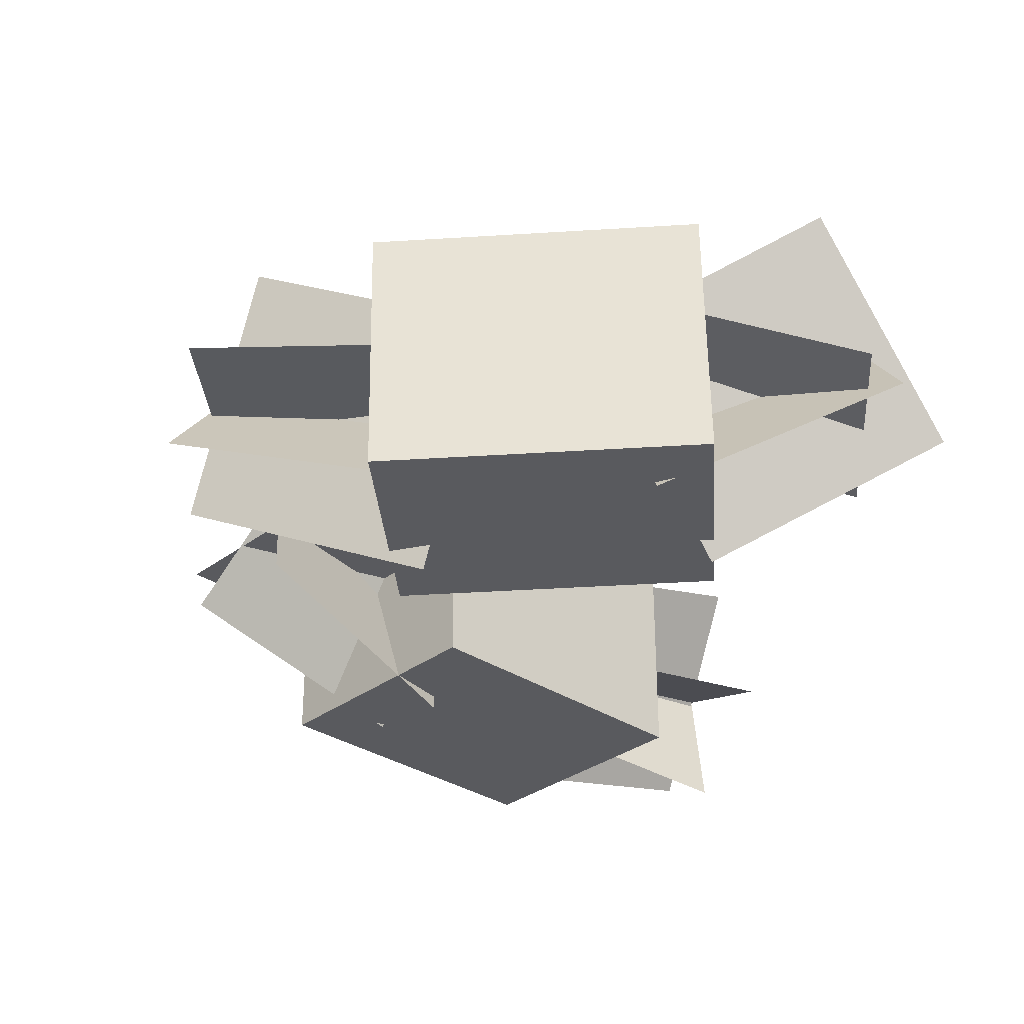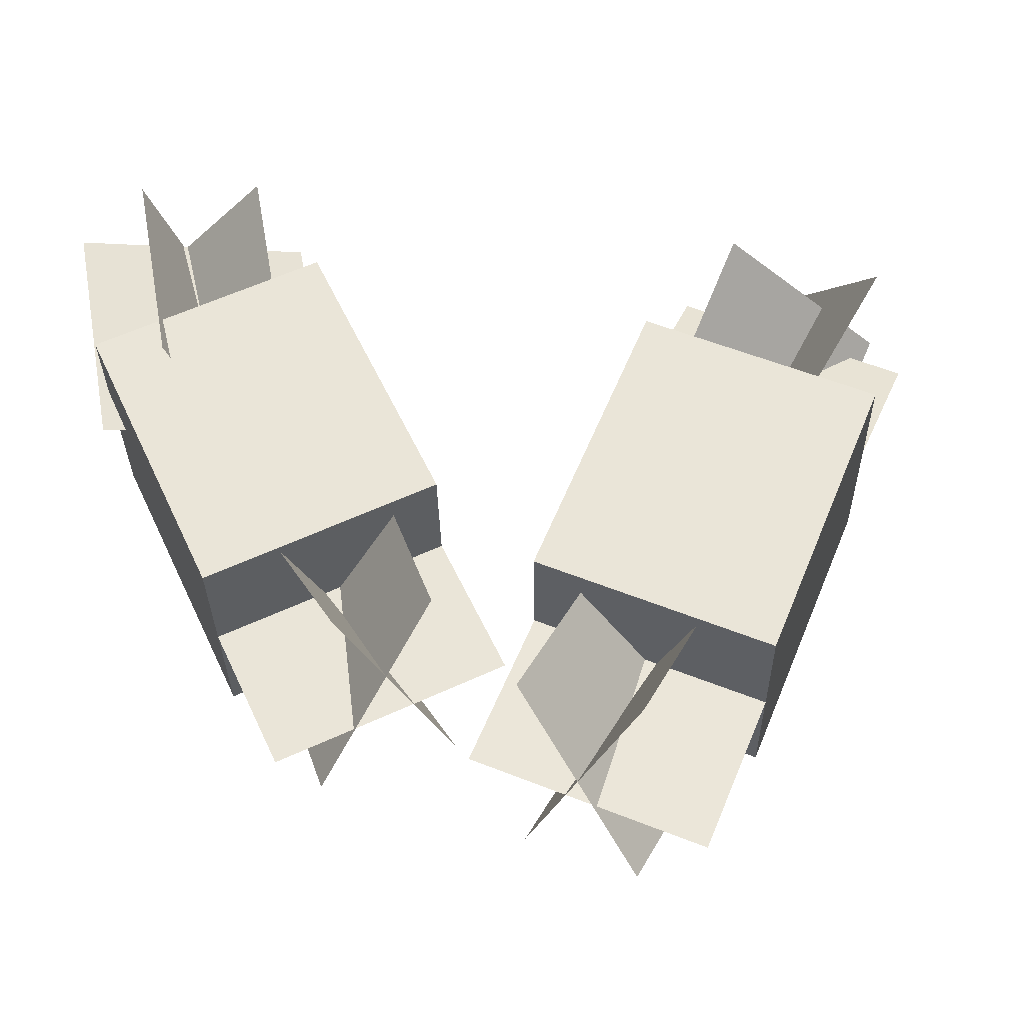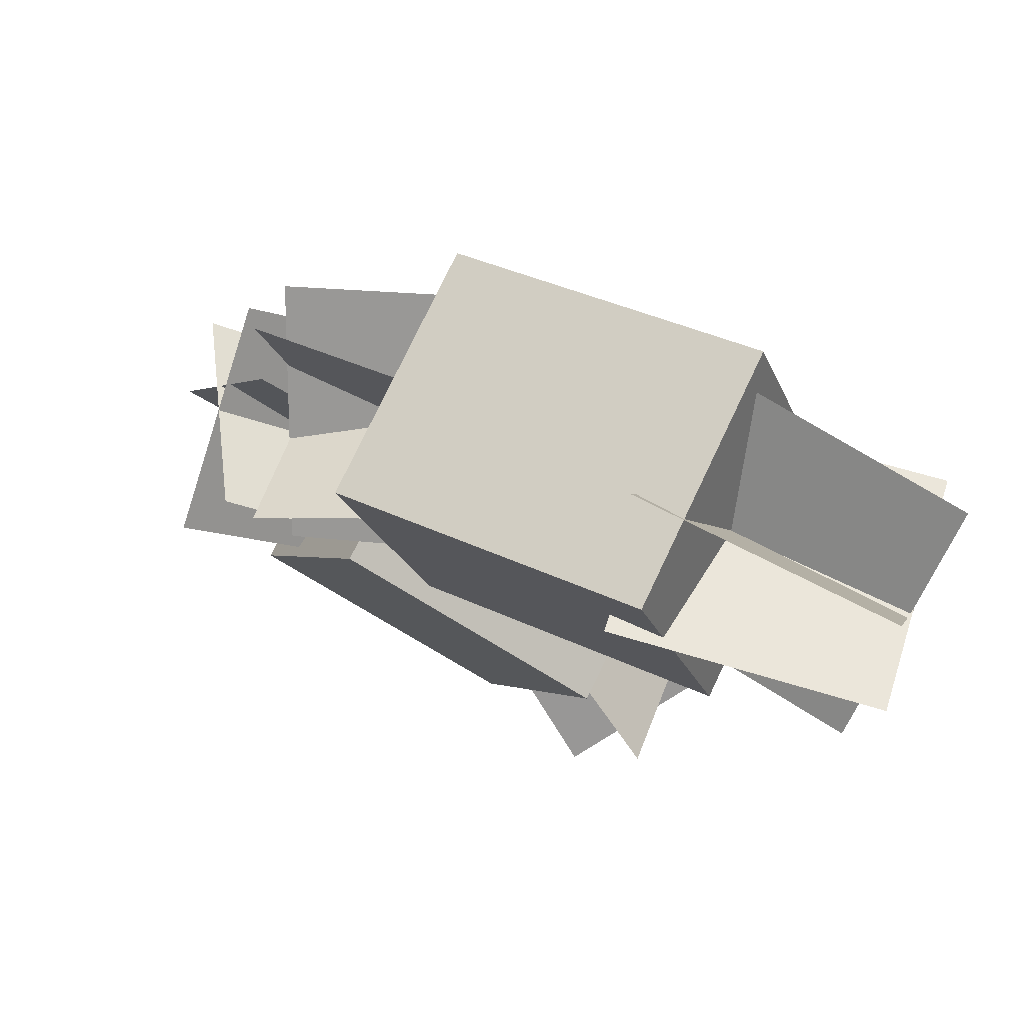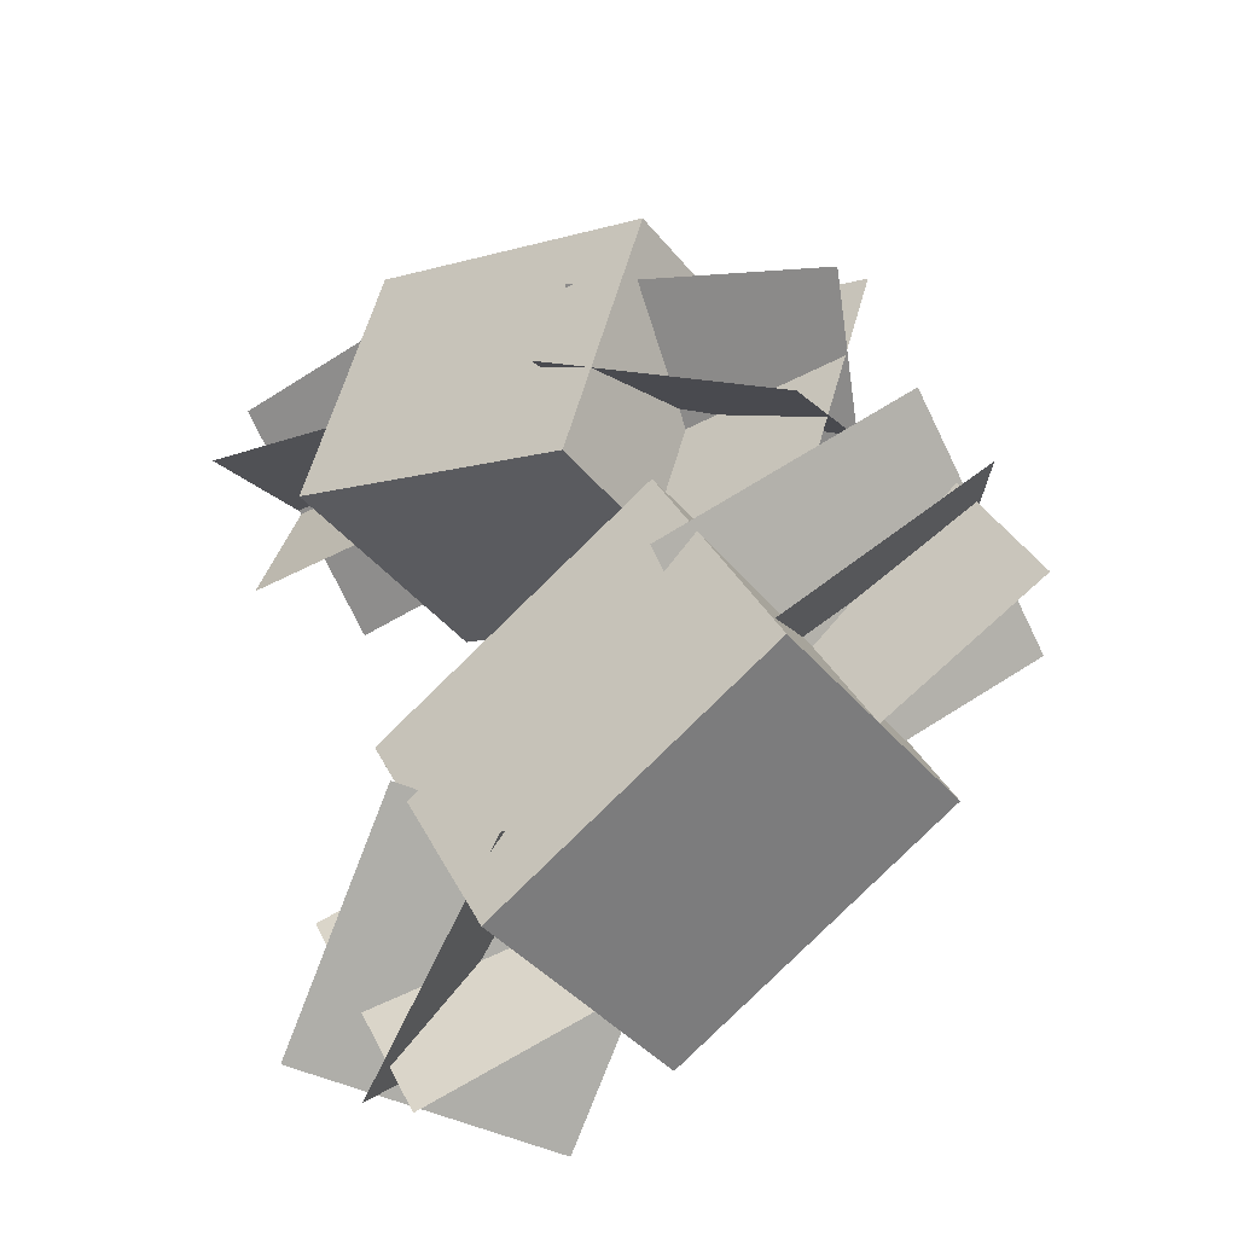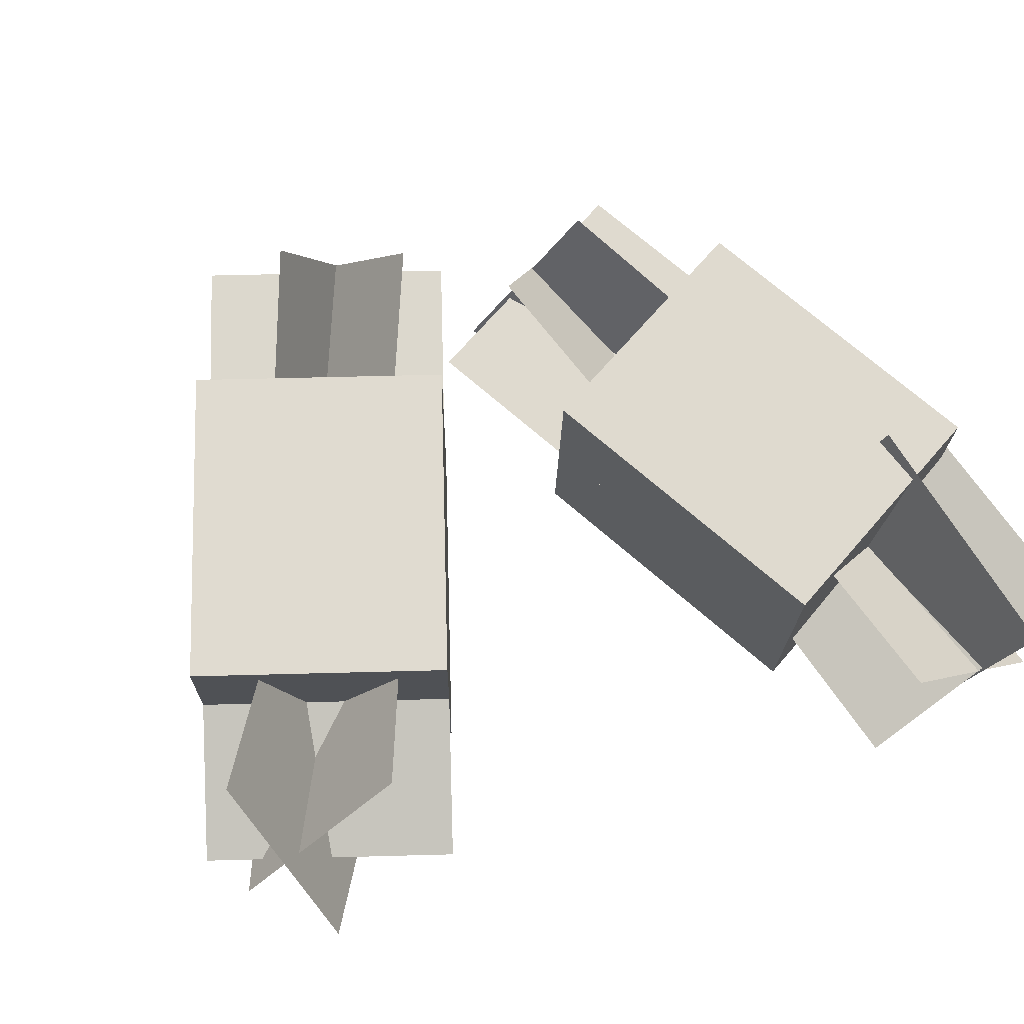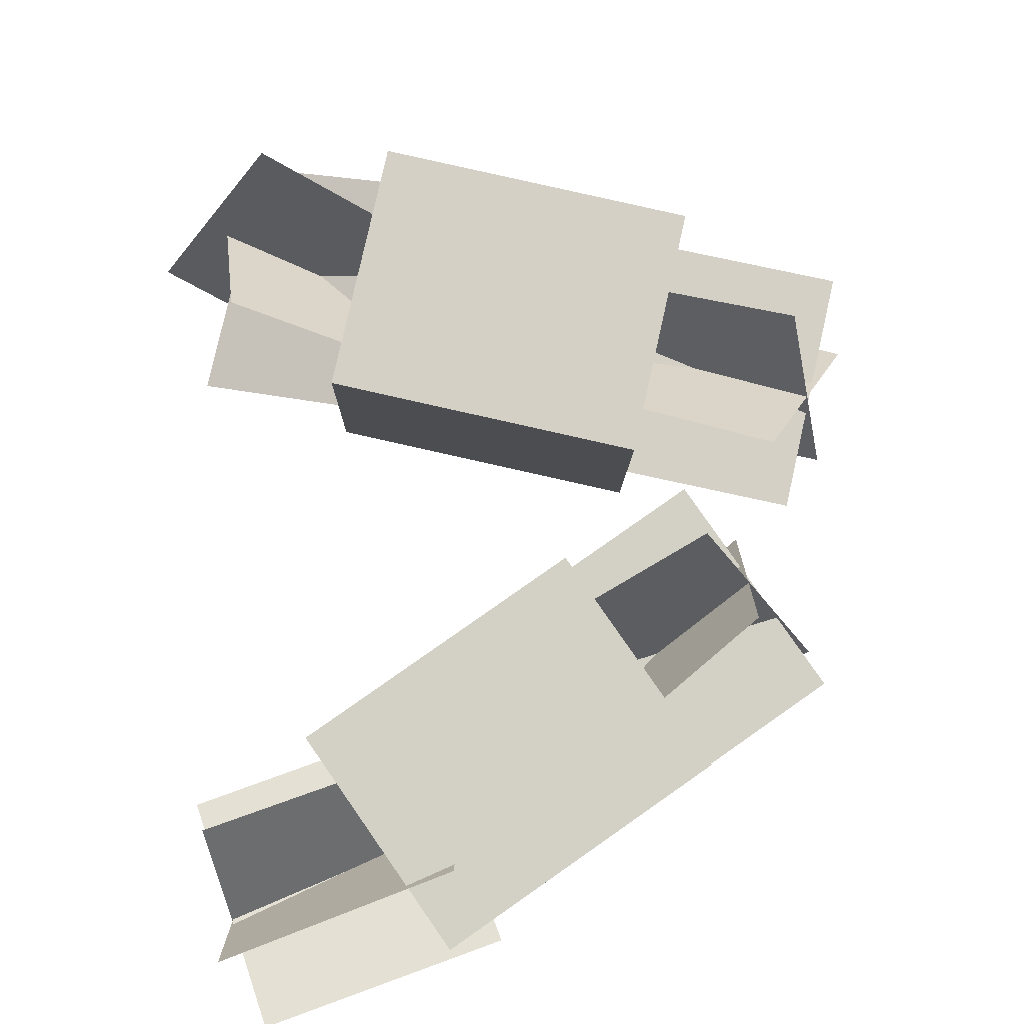
<metadata>
{"format":"obj","ext":"obj","renderer":"f3d","projection":"perspective","resolution":1024,"background":"white","views":[{"elev":-30.7,"azim":156.7,"up":"+Y"},{"elev":58.2,"azim":84.9,"up":"+Y"},{"elev":77.6,"azim":-154.2,"up":"+Z"},{"elev":-41.6,"azim":35.1,"up":"+Z"},{"elev":71.1,"azim":-119.1,"up":"+Y"},{"elev":79.9,"azim":-14.9,"up":"+Y"}]}
</metadata>
<code>
o cube
v 0.2497 0.2595 -0.2468
v -0.02748 0.2641 -0.3911
v 0.2475 0.009514 -0.2506
v -0.02966 0.01411 -0.3948
v -0.1429 0.2617 -0.1693
v 0.1342 0.2571 -0.02507
v -0.1451 0.01177 -0.1731
v 0.1321 0.00717 -0.02885
f 4 7 5 2
f 3 4 2 1
f 8 3 1 6
f 7 8 6 5
f 6 1 2 5
f 7 4 3 8
o cube
v -0.008438 0.005557 -0.3226
v -0.2085 0.09994 -0.4391
v -0.01977 0.1897 -0.1539
v -0.2198 0.2841 -0.2704
v -0.2085 0.09994 -0.4391
v -0.008438 0.005557 -0.3226
v -0.2198 0.2841 -0.2704
v -0.01977 0.1897 -0.1539
f 12 15 13 10
f 11 12 10 9
f 16 11 9 14
f 15 16 14 13
f 14 9 10 13
f 15 12 11 16
o cube
v 0.0273 0.1997 -0.2662
v -0.1524 0.2972 -0.4101
v -0.1094 -0.007334 -0.2356
v -0.2891 0.0901 -0.3796
v -0.1524 0.2972 -0.4101
v 0.0273 0.1997 -0.2662
v -0.2891 0.0901 -0.3796
v -0.1094 -0.007334 -0.2356
f 20 23 21 18
f 19 20 18 17
f 24 19 17 22
f 23 24 22 21
f 22 17 18 21
f 23 20 19 24
o cube
v 0.04815 0.187 -0.3525
v -0.161 0.105 -0.4622
v -0.06729 0.1847 -0.1308
v -0.2764 0.1027 -0.2405
v -0.161 0.105 -0.4622
v 0.04815 0.187 -0.3525
v -0.2764 0.1027 -0.2405
v -0.06729 0.1847 -0.1308
f 28 31 29 26
f 27 28 26 25
f 32 27 25 30
f 31 32 30 29
f 30 25 26 29
f 31 28 27 32
o cube
v 0.3977 0.07679 -0.1043
v 0.1945 0.01527 -0.2363
v 0.2709 0.2629 0.004245
v 0.06766 0.2014 -0.1277
v 0.1945 0.01527 -0.2363
v 0.3977 0.07679 -0.1043
v 0.06766 0.2014 -0.1277
v 0.2709 0.2629 0.004245
f 36 39 37 34
f 35 36 34 33
f 40 35 33 38
f 39 40 38 37
f 38 33 34 37
f 39 36 35 40
o cube
v 0.3221 0.2914 -0.1095
v 0.1213 0.2095 -0.2339
v 0.3441 0.06871 0.001872
v 0.1433 -0.01327 -0.1225
v 0.1213 0.2095 -0.2339
v 0.3221 0.2914 -0.1095
v 0.1433 -0.01327 -0.1225
v 0.3441 0.06871 0.001872
f 44 47 45 42
f 43 44 42 41
f 48 43 41 46
f 47 48 46 45
f 46 41 42 45
f 47 44 43 48
o cube
v 0.4012 0.1439 -0.1691
v 0.1796 0.1366 -0.2846
v 0.2858 0.1415 0.0526
v 0.06415 0.1343 -0.06287
v 0.1796 0.1366 -0.2846
v 0.4012 0.1439 -0.1691
v 0.06415 0.1343 -0.06287
v 0.2858 0.1415 0.0526
f 52 55 53 50
f 51 52 50 49
f 56 51 49 54
f 55 56 54 53
f 54 49 50 53
f 55 52 51 56
o cube
v 0.1796 0.2289 -0.2484
v 0.01325 0.2316 -0.335
v 0.1779 0.04139 -0.2513
v 0.01162 0.04415 -0.3378
v -0.07333 0.2299 -0.1687
v 0.09297 0.2271 -0.08212
v -0.07497 0.04239 -0.1715
v 0.09134 0.03963 -0.08495
f 60 63 61 58
f 59 60 58 57
f 64 59 57 62
f 63 64 62 61
f 62 57 58 61
f 63 60 59 64
o cube
v -0.1696 0.2534 0.4052
v 0.1241 0.2567 0.2983
v -0.1683 0.003453 0.401
v 0.1254 0.006773 0.2942
v 0.03856 0.2602 0.06344
v -0.2551 0.2569 0.1703
v 0.03987 0.01023 0.05928
v -0.2538 0.006914 0.1661
f 68 71 69 66
f 67 68 66 65
f 72 67 65 70
f 71 72 70 69
f 70 65 66 69
f 71 68 67 72
o cube
v 0.04321 0.004361 0.2582
v 0.2745 0.08077 0.2019
v -0.05151 0.1998 0.1344
v 0.1798 0.2762 0.07807
v 0.2745 0.08077 0.2019
v 0.04321 0.004361 0.2582
v 0.1798 0.2762 0.07807
v -0.05151 0.1998 0.1344
f 76 79 77 74
f 75 76 74 73
f 80 75 73 78
f 79 80 78 77
f 78 73 74 77
f 79 76 75 80
o cube
v -0.01147 0.2121 0.2729
v 0.204 0.2908 0.1735
v 0.01897 -0.01026 0.1628
v 0.2345 0.06842 0.06343
v 0.204 0.2908 0.1735
v -0.01147 0.2121 0.2729
v 0.2345 0.06842 0.06343
v 0.01897 -0.01026 0.1628
f 84 87 85 82
f 83 84 82 81
f 88 83 81 86
f 87 88 86 85
f 86 81 82 85
f 87 84 83 88
o cube
v 0.03679 0.1372 0.3283
v 0.2717 0.1399 0.2429
v -0.04873 0.1407 0.09345
v 0.1862 0.1433 0.00797
v 0.2717 0.1399 0.2429
v 0.03679 0.1372 0.3283
v 0.1862 0.1433 0.00797
v -0.04873 0.1407 0.09345
f 92 95 93 90
f 91 92 90 89
f 96 91 89 94
f 95 96 94 93
f 94 89 90 93
f 95 92 91 96
o cube
v -0.3835 0.0559 0.3942
v -0.1362 0.02694 0.3725
v -0.3757 0.2453 0.2312
v -0.1283 0.2163 0.2095
v -0.1362 0.02694 0.3725
v -0.3835 0.0559 0.3942
v -0.1283 0.2163 0.2095
v -0.3757 0.2453 0.2312
f 100 103 101 98
f 99 100 98 97
f 104 99 97 102
f 103 104 102 101
f 102 97 98 101
f 103 100 99 104
o cube
v -0.3923 0.2334 0.3584
v -0.1465 0.2714 0.3333
v -0.3654 0.0008869 0.2705
v -0.1196 0.03888 0.2453
v -0.1465 0.2714 0.3333
v -0.3923 0.2334 0.3584
v -0.1196 0.03888 0.2453
v -0.3654 0.0008869 0.2705
f 108 111 109 106
f 107 108 106 105
f 112 107 105 110
f 111 112 110 109
f 110 105 106 109
f 111 108 107 112
o cube
v -0.3686 0.1775 0.4316
v -0.1197 0.1687 0.4097
v -0.3921 0.1036 0.194
v -0.1433 0.0947 0.1721
v -0.1197 0.1687 0.4097
v -0.3686 0.1775 0.4316
v -0.1433 0.0947 0.1721
v -0.3921 0.1036 0.194
f 116 119 117 114
f 115 116 114 113
f 120 115 113 118
f 119 120 118 117
f 118 113 114 117
f 119 116 115 120
o cube
v -0.1214 0.2233 0.3539
v 0.05482 0.2253 0.2898
v -0.1204 0.03579 0.3508
v 0.05581 0.03779 0.2867
v -0.009314 0.2279 0.1136
v -0.1855 0.2259 0.1778
v -0.00833 0.04038 0.1105
v -0.1845 0.03839 0.1746
f 124 127 125 122
f 123 124 122 121
f 128 123 121 126
f 127 128 126 125
f 126 121 122 125
f 127 124 123 128

</code>
